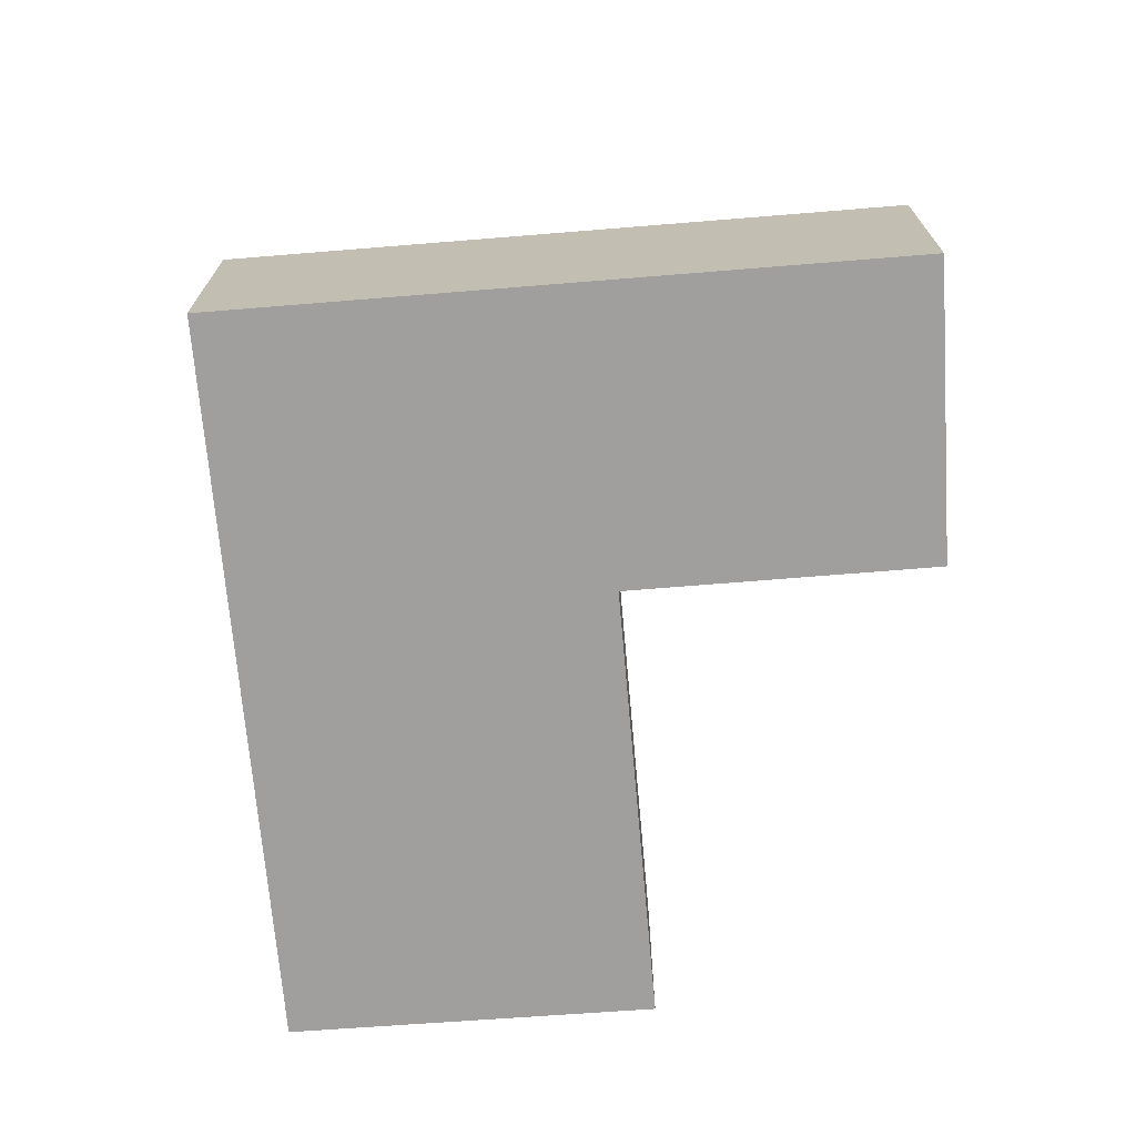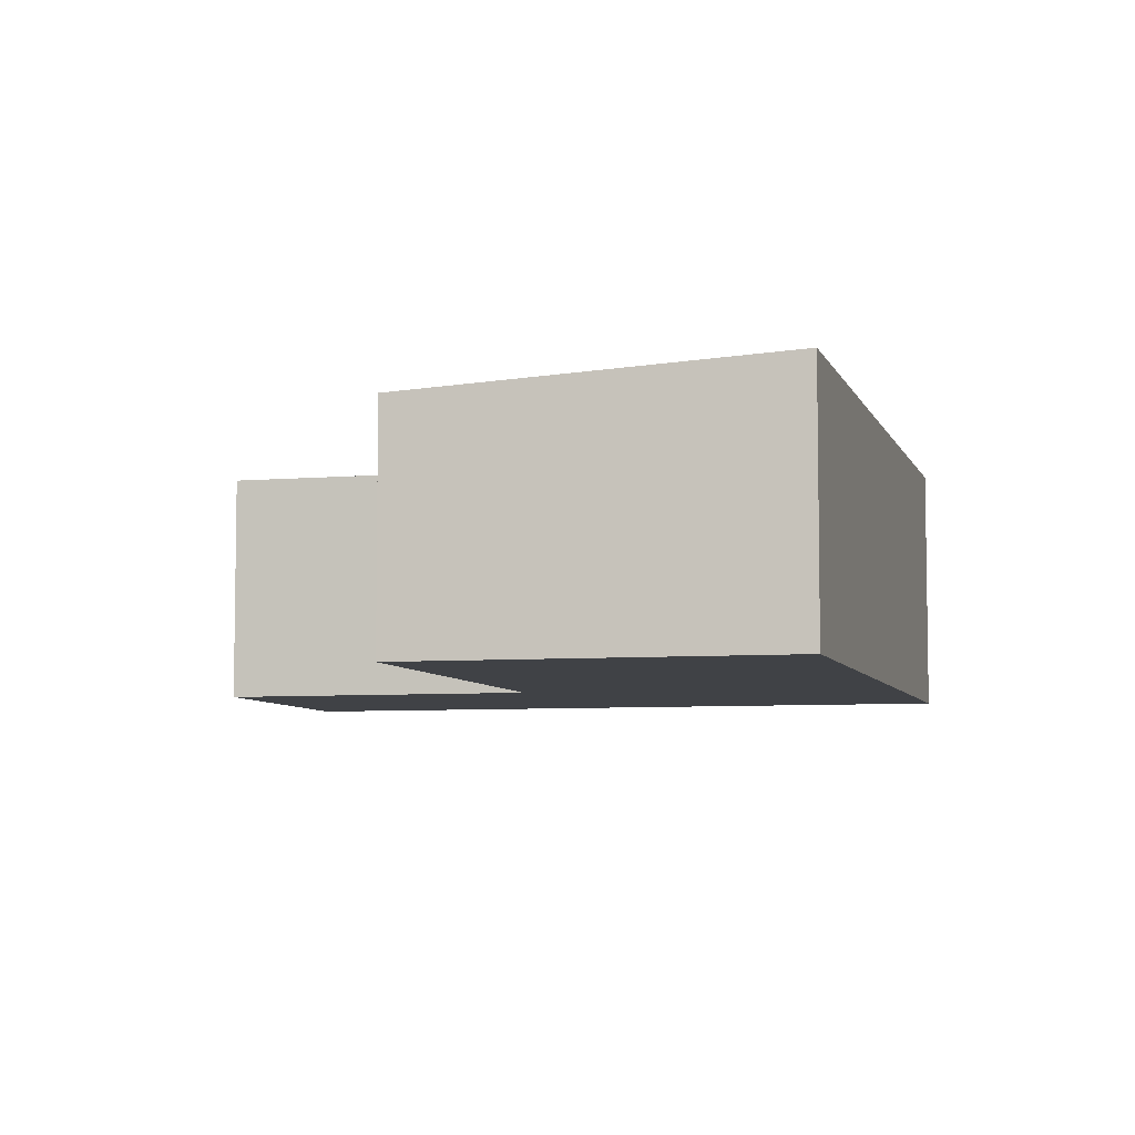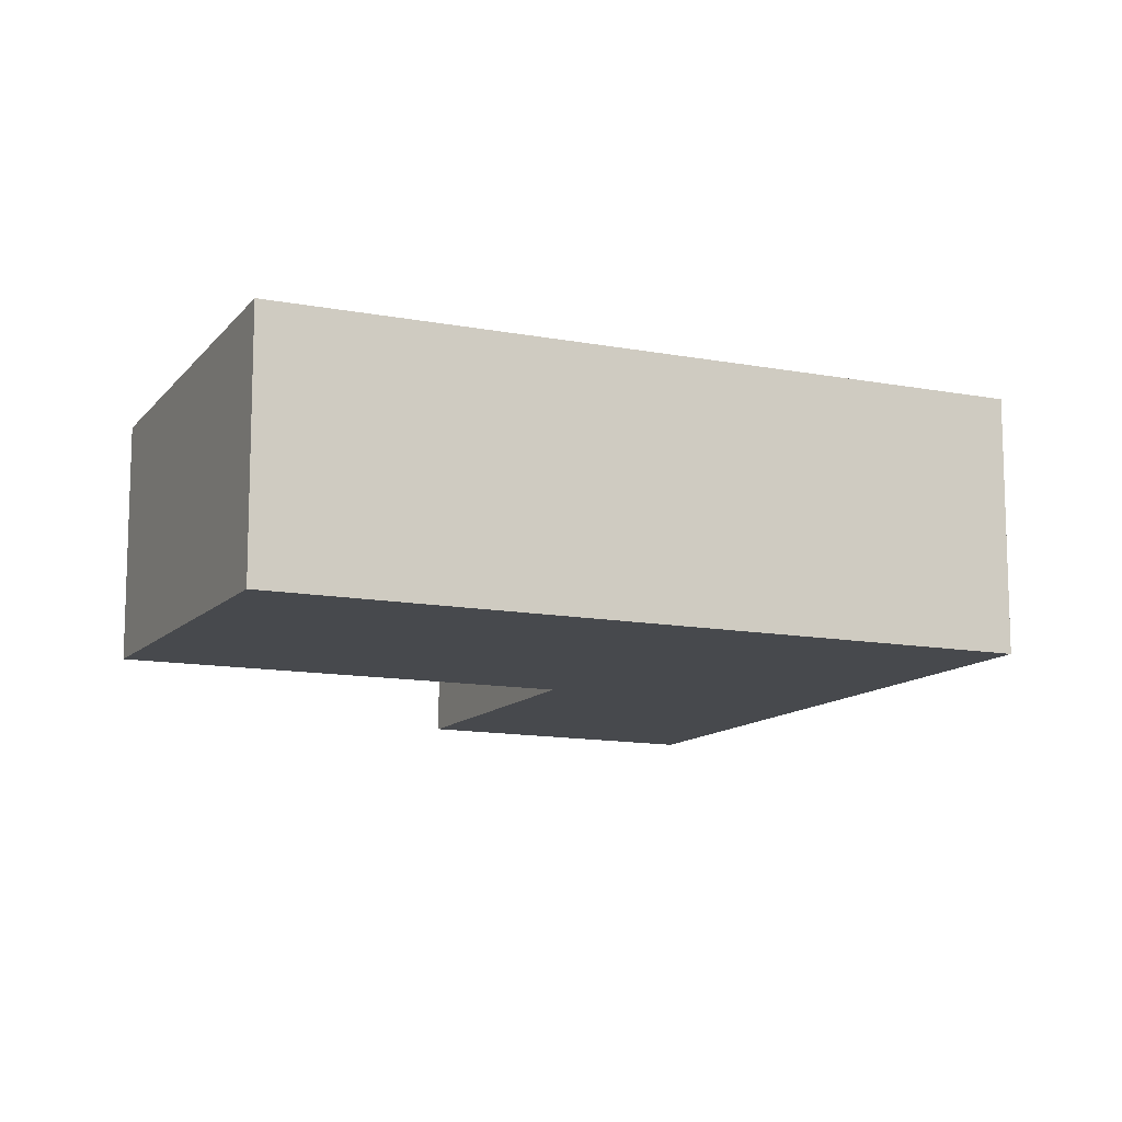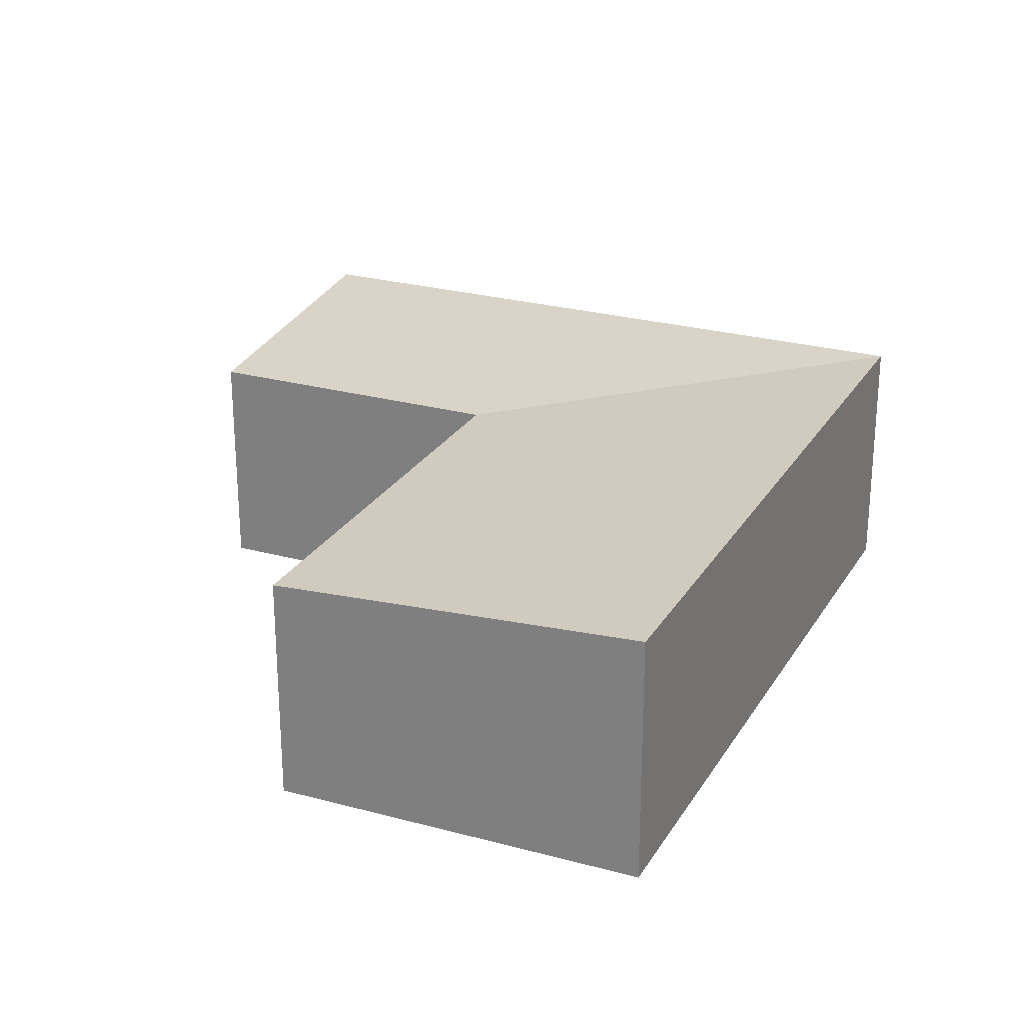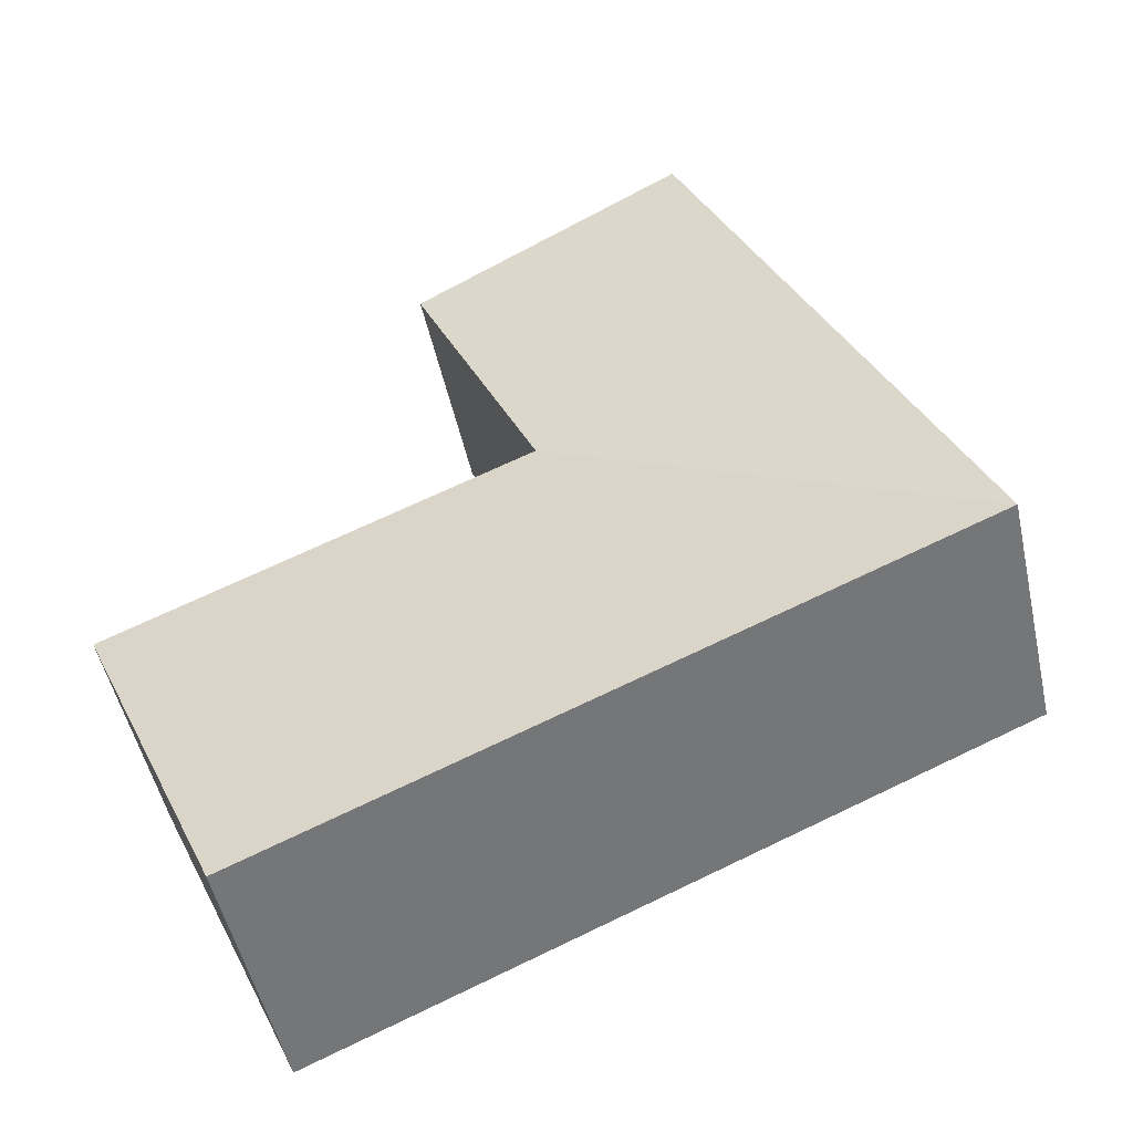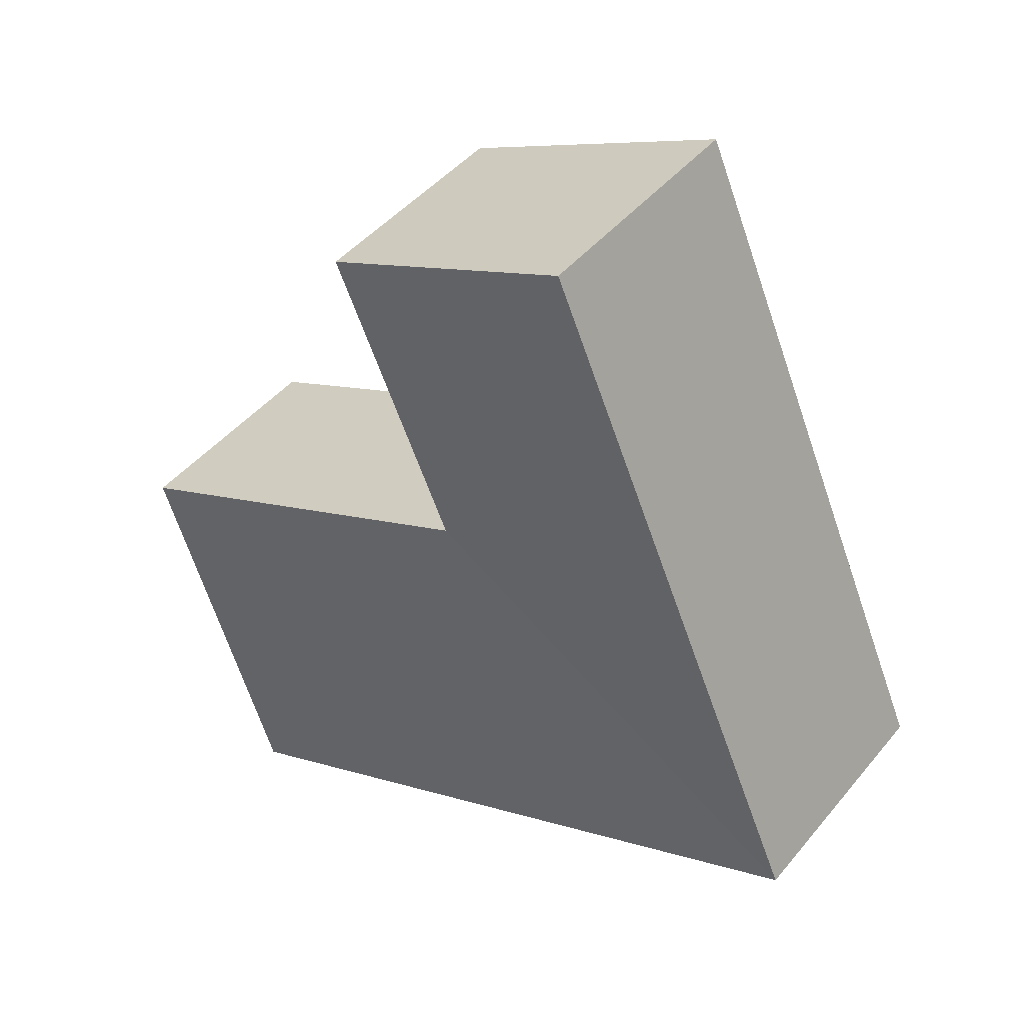
<metadata>
{"format":"obj","ext":"obj","renderer":"f3d","projection":"perspective","resolution":1024,"background":"white","views":[{"elev":-71.5,"azim":-61.8,"up":"+Y"},{"elev":-6.3,"azim":128.0,"up":"+Y"},{"elev":-12.1,"azim":178.7,"up":"+Y"},{"elev":25.6,"azim":137.5,"up":"+Y"},{"elev":-50.3,"azim":-167.6,"up":"+Z"},{"elev":44.5,"azim":-143.5,"up":"+Z"}]}
</metadata>
<code>
v  2.602 2.333 -1.109
v  6.445 1.682e-16 -2.747
v  2.602 6.792e-17 -1.109
v  6.445 2.333 -2.747
v  7.874 2.137 0.4447
v  7.874 -2.723e-17 0.4447
v  4.001 2.137 2.095
v  4.001 -1.283e-16 2.095
v  1.399 2.333 3.204
v  0 0 0
v  1.399 -1.962e-16 3.204
v  4.984e-05 2.333 -7.386e-05
v  2.61 2.333 5.979
v  2.61 -3.661e-16 5.979
v  5.177 2.137 4.789
v  5.177 -2.932e-16 4.789
g defaultobject
f 1 2 3
f 2 1 4
f 2 5 6
f 5 2 4
f 6 7 8
f 7 6 5
f 9 10 11
f 10 9 12
f 12 3 10
f 3 12 1
f 13 11 14
f 11 13 9
f 8 15 16
f 15 8 7
f 16 13 14
f 13 16 15
f 7 4 1
f 4 7 5
f 7 12 9
f 12 7 1
f 15 9 13
f 9 15 7
f 2 8 3
f 8 2 6
f 11 3 8
f 3 11 10
f 8 14 11
f 14 8 16

</code>
